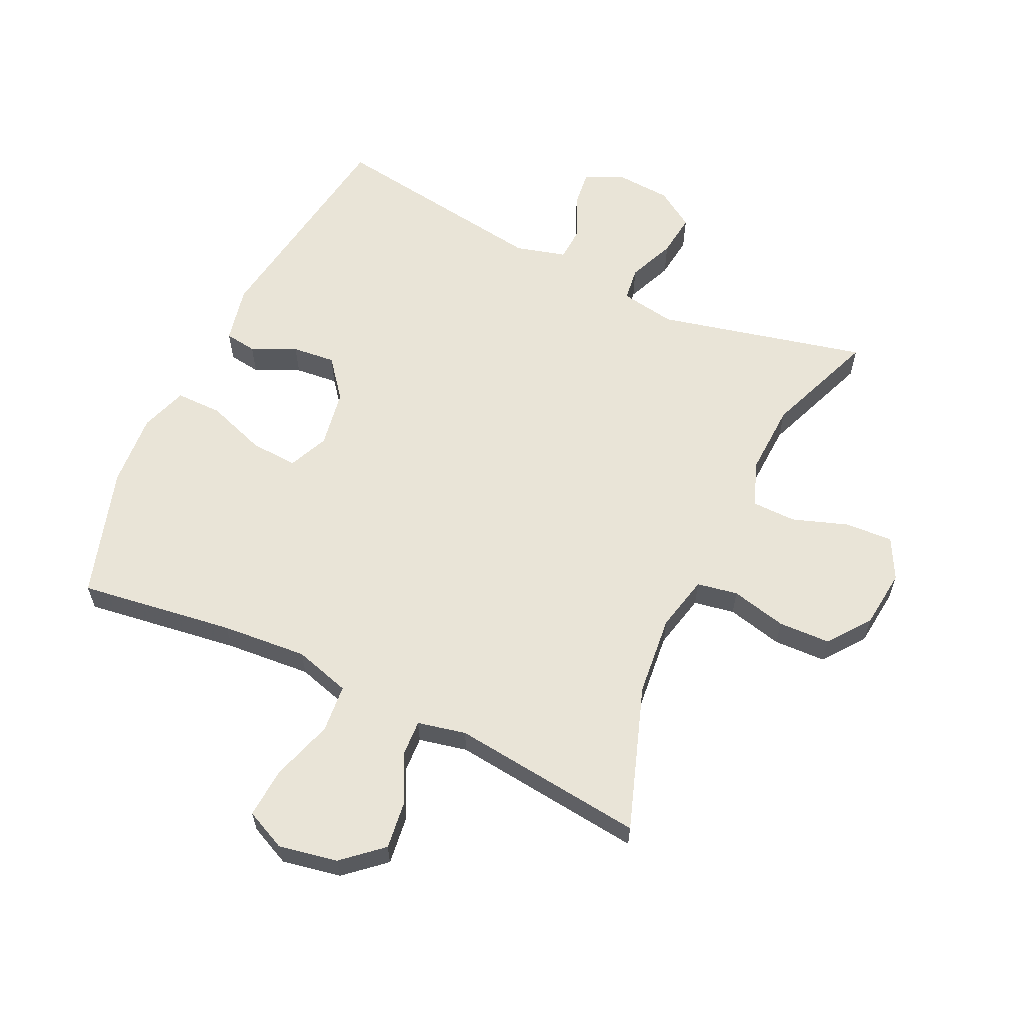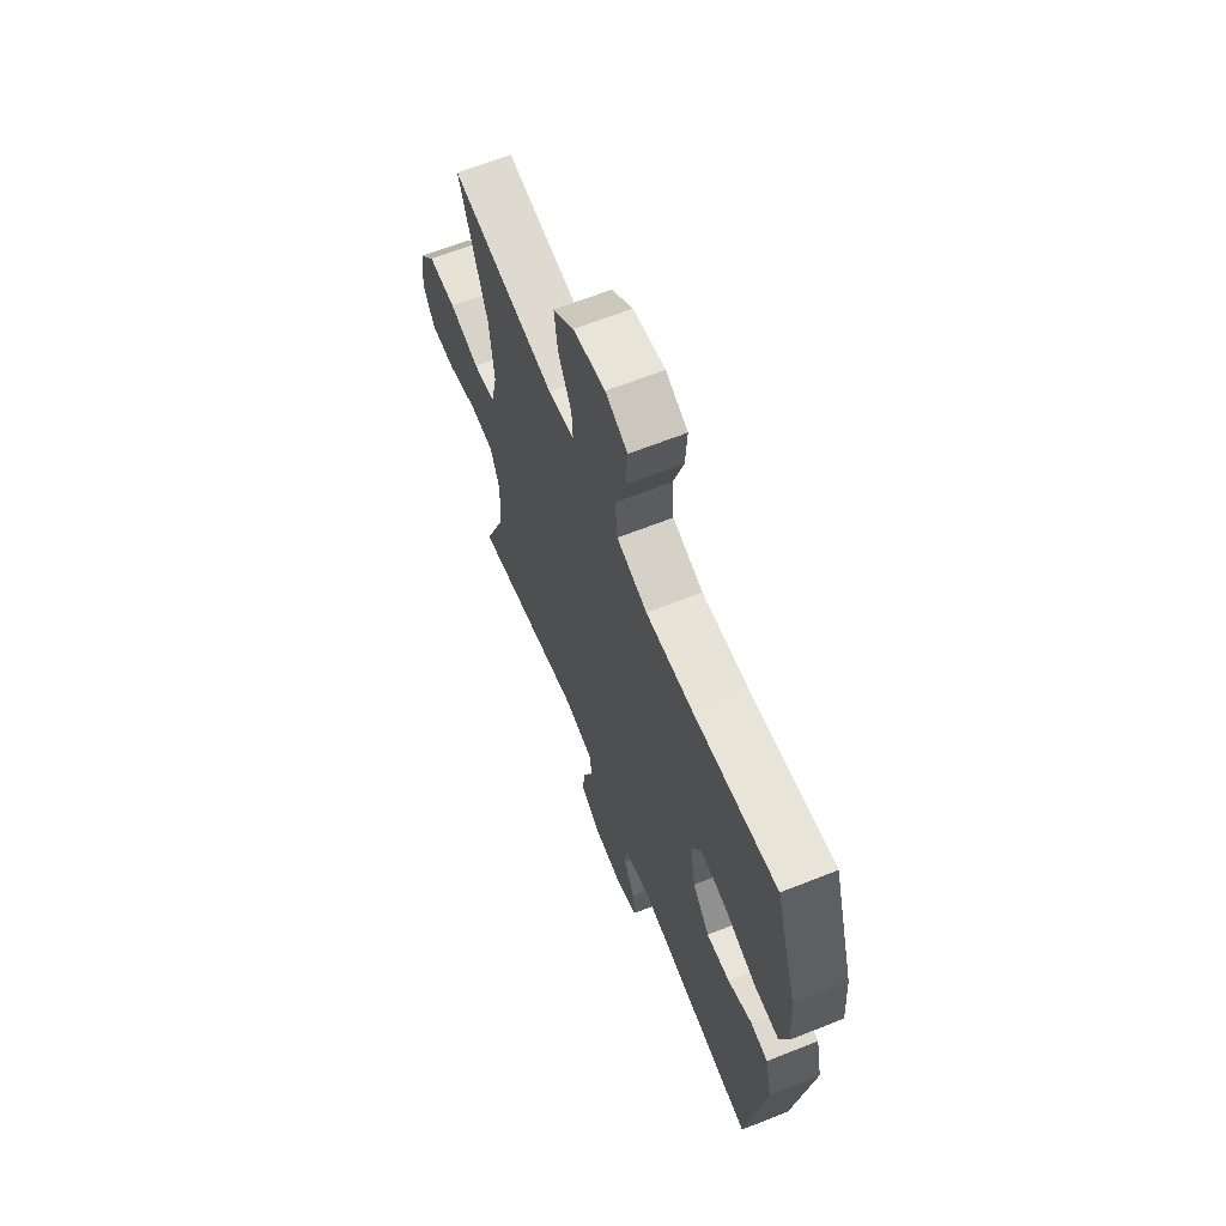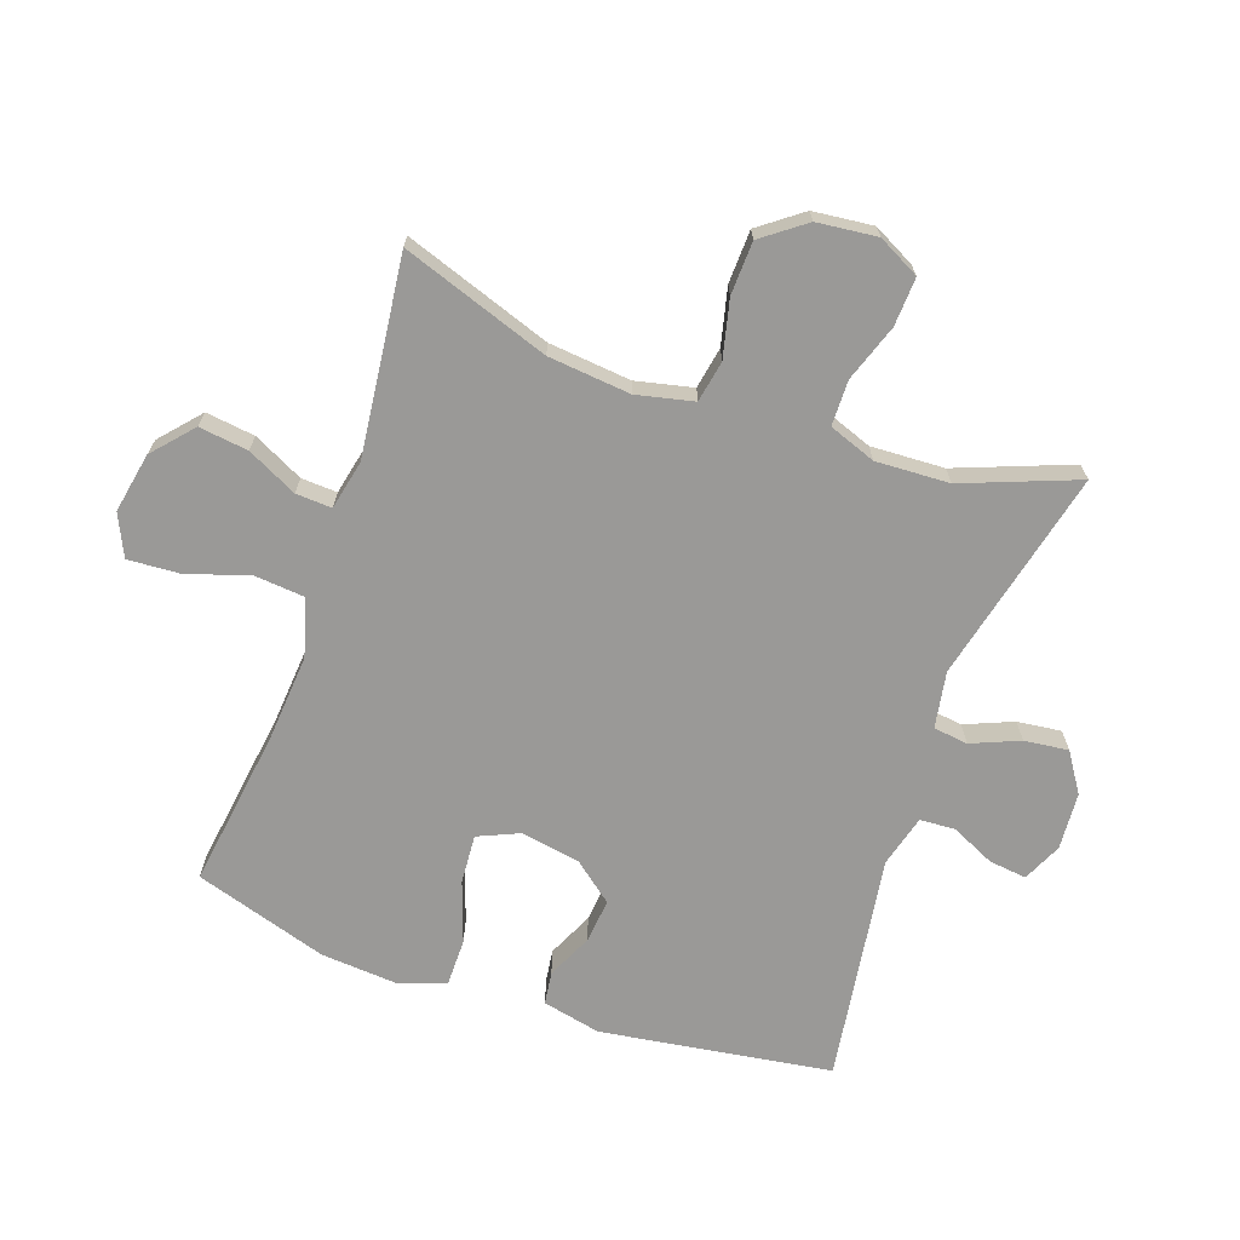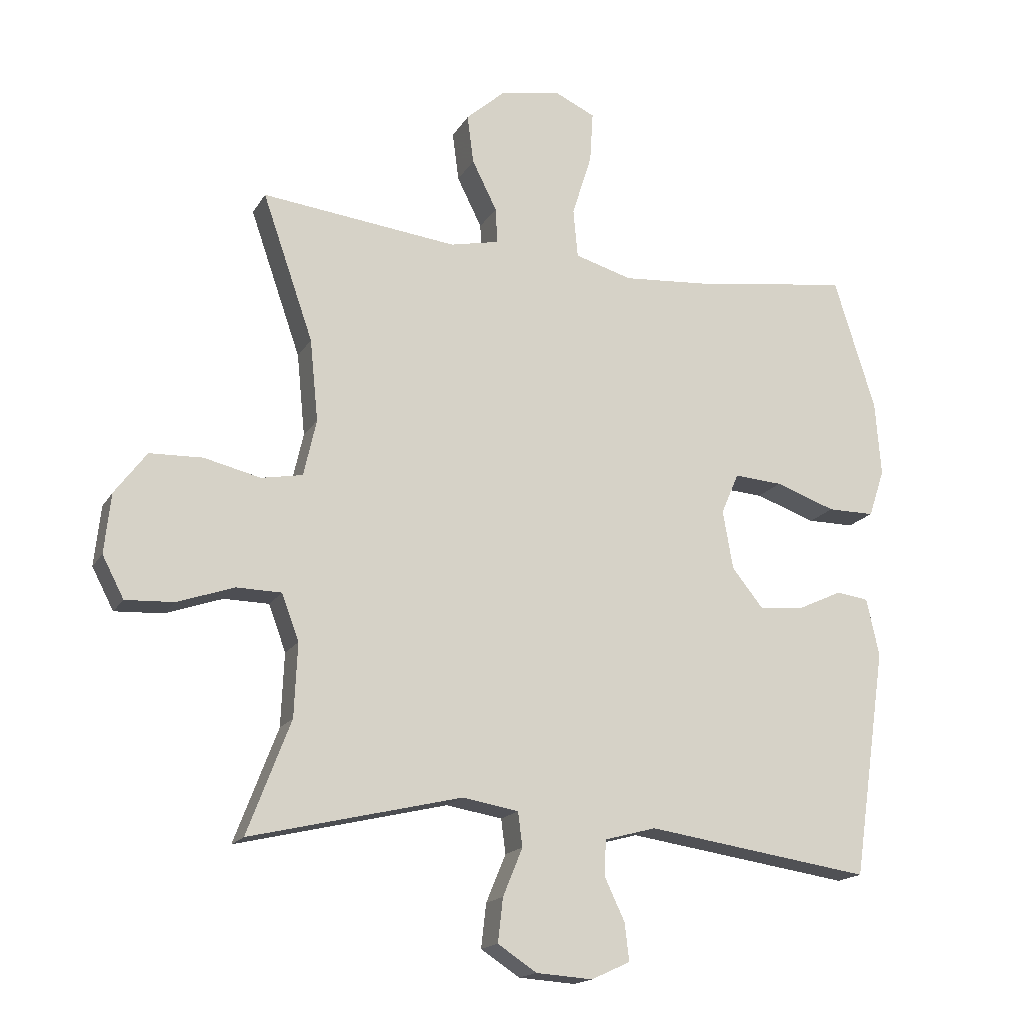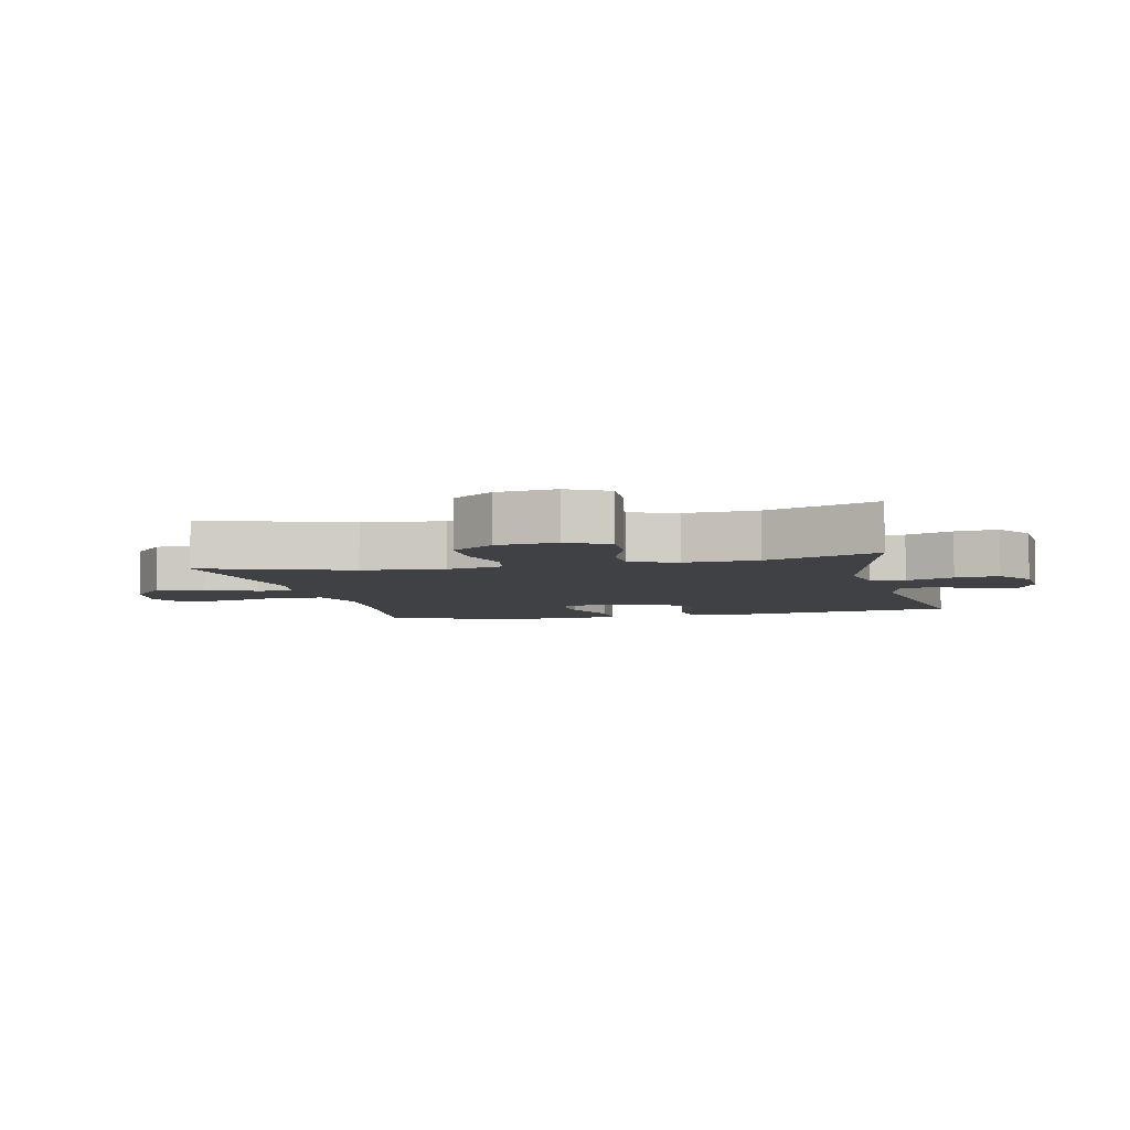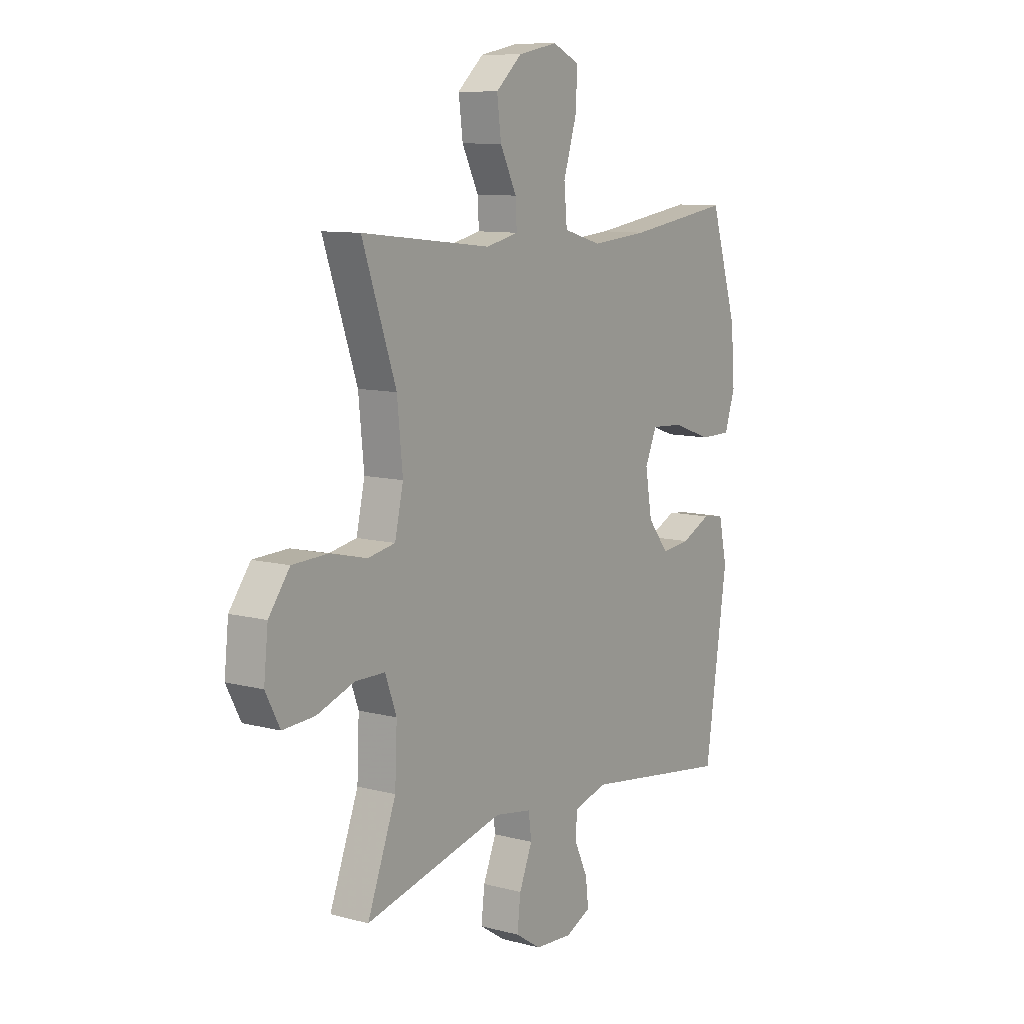
<metadata>
{"format":"obj","ext":"obj","renderer":"f3d","projection":"perspective","resolution":1024,"background":"white","views":[{"elev":60.9,"azim":25.4,"up":"+Y"},{"elev":65.1,"azim":-111.8,"up":"+Z"},{"elev":-69.0,"azim":70.8,"up":"+Y"},{"elev":-17.0,"azim":158.6,"up":"+Z"},{"elev":-5.5,"azim":103.2,"up":"+Y"},{"elev":9.9,"azim":124.1,"up":"+Z"}]}
</metadata>
<code>
v -0.5 0.07 -0.5
v -0.553 0.07 -0.14
v -0.533 0.07 -0.049
v -0.482 0.07 -0.042
v -0.411 0.07 -0.075
v -0.342 0.07 -0.082
v -0.292 0.07 -0.02
v -0.276 0.07 0.073
v -0.304 0.07 0.137
v -0.38 0.07 0.132
v -0.475 0.07 0.099
v -0.549 0.07 0.099
v -0.574 0.07 0.174
v -0.565 0.07 0.292
v -0.5 0.07 0.5
v -0.252 0.07 0.465
v -0.116 0.07 0.454
v -0.026 0.07 0.48
v -0.019 0.07 0.557
v -0.05 0.07 0.656
v -0.055 0.07 0.736
v 0.01 0.07 0.766
v 0.104 0.07 0.748
v 0.166 0.07 0.693
v 0.156 0.07 0.616
v 0.117 0.07 0.538
v 0.114 0.07 0.482
v 0.191 0.07 0.465
v 0.5 0.07 0.5
v 0.42 0.07 0.27
v 0.407 0.07 0.141
v 0.427 0.07 0.052
v 0.492 0.07 0.04
v 0.581 0.07 0.061
v 0.664 0.07 0.058
v 0.714 0.07 -0.009
v 0.724 0.07 -0.103
v 0.69 0.07 -0.168
v 0.614 0.07 -0.164
v 0.525 0.07 -0.133
v 0.454 0.07 -0.134
v 0.427 0.07 -0.207
v 0.432 0.07 -0.322
v 0.5 0.07 -0.5
v 0.167 0.07 -0.421
v 0.079 0.07 -0.436
v 0.072 0.07 -0.49
v 0.103 0.07 -0.565
v 0.111 0.07 -0.634
v 0.05 0.07 -0.674
v -0.039 0.07 -0.68
v -0.1 0.07 -0.652
v -0.093 0.07 -0.593
v -0.061 0.07 -0.525
v -0.064 0.07 -0.47
v -0.145 0.07 -0.448
v -0.5 0 -0.5
v -0.553 0 -0.14
v -0.533 0 -0.049
v -0.482 0 -0.042
v -0.411 0 -0.075
v -0.342 0 -0.082
v -0.292 0 -0.02
v -0.276 0 0.073
v -0.304 0 0.137
v -0.38 0 0.132
v -0.475 0 0.099
v -0.549 0 0.099
v -0.574 0 0.174
v -0.565 0 0.292
v -0.5 0 0.5
v -0.252 0 0.465
v -0.116 0 0.454
v -0.026 0 0.48
v -0.019 0 0.557
v -0.05 0 0.656
v -0.055 0 0.736
v 0.01 0 0.766
v 0.104 0 0.748
v 0.166 0 0.693
v 0.156 0 0.616
v 0.117 0 0.538
v 0.114 0 0.482
v 0.191 0 0.465
v 0.5 0 0.5
v 0.42 0 0.27
v 0.407 0 0.141
v 0.427 0 0.052
v 0.492 0 0.04
v 0.581 0 0.061
v 0.664 0 0.058
v 0.714 0 -0.009
v 0.724 0 -0.103
v 0.69 0 -0.168
v 0.614 0 -0.164
v 0.525 0 -0.133
v 0.454 0 -0.134
v 0.427 0 -0.207
v 0.432 0 -0.322
v 0.5 0 -0.5
v 0.167 0 -0.421
v 0.079 0 -0.436
v 0.072 0 -0.49
v 0.103 0 -0.565
v 0.111 0 -0.634
v 0.05 0 -0.674
v -0.039 0 -0.68
v -0.1 0 -0.652
v -0.093 0 -0.593
v -0.061 0 -0.525
v -0.064 0 -0.47
v -0.145 0 -0.448
f 51 52 53 54
f 51 54 55
f 50 51 55
f 47 48 49 50
f 47 50 55
f 46 47 55 56
f 43 44 45
f 42 43 45 46
f 41 42 46 56
f 37 38 39 40
f 37 40 41
f 36 37 41
f 33 34 35 36
f 32 33 36 41
f 31 32 41 56
f 28 29 30
f 27 28 30 31
f 23 24 25 26
f 23 26 27
f 22 23 27
f 19 20 21 22
f 18 19 22 27
f 17 18 27 31
f 13 14 15 16
f 10 11 12 13
f 9 10 13 16
f 8 9 16 17
f 2 3 4 5
f 2 5 6
f 1 2 6
f 56 1 6 7
f 17 31 56
f 7 8 17 56
f 110 109 108 107
f 111 110 107
f 111 107 106
f 106 105 104 103
f 111 106 103
f 112 111 103 102
f 101 100 99
f 102 101 99 98
f 112 102 98 97
f 96 95 94 93
f 97 96 93
f 97 93 92
f 92 91 90 89
f 97 92 89 88
f 112 97 88 87
f 86 85 84
f 87 86 84 83
f 82 81 80 79
f 83 82 79
f 83 79 78
f 78 77 76 75
f 83 78 75 74
f 87 83 74 73
f 72 71 70 69
f 69 68 67 66
f 72 69 66 65
f 73 72 65 64
f 61 60 59 58
f 62 61 58
f 62 58 57
f 63 62 57 112
f 112 87 73
f 112 73 64 63
f 1 57 58 2
f 2 58 59 3
f 3 59 60 4
f 4 60 61 5
f 5 61 62 6
f 6 62 63 7
f 7 63 64 8
f 8 64 65 9
f 9 65 66 10
f 10 66 67 11
f 11 67 68 12
f 12 68 69 13
f 13 69 70 14
f 14 70 71 15
f 15 71 72 16
f 16 72 73 17
f 17 73 74 18
f 18 74 75 19
f 19 75 76 20
f 20 76 77 21
f 21 77 78 22
f 22 78 79 23
f 23 79 80 24
f 24 80 81 25
f 25 81 82 26
f 26 82 83 27
f 27 83 84 28
f 28 84 85 29
f 29 85 86 30
f 30 86 87 31
f 31 87 88 32
f 32 88 89 33
f 33 89 90 34
f 34 90 91 35
f 35 91 92 36
f 36 92 93 37
f 37 93 94 38
f 38 94 95 39
f 39 95 96 40
f 40 96 97 41
f 41 97 98 42
f 42 98 99 43
f 43 99 100 44
f 44 100 101 45
f 45 101 102 46
f 46 102 103 47
f 47 103 104 48
f 48 104 105 49
f 49 105 106 50
f 50 106 107 51
f 51 107 108 52
f 52 108 109 53
f 53 109 110 54
f 54 110 111 55
f 55 111 112 56
f 56 112 57 1

</code>
